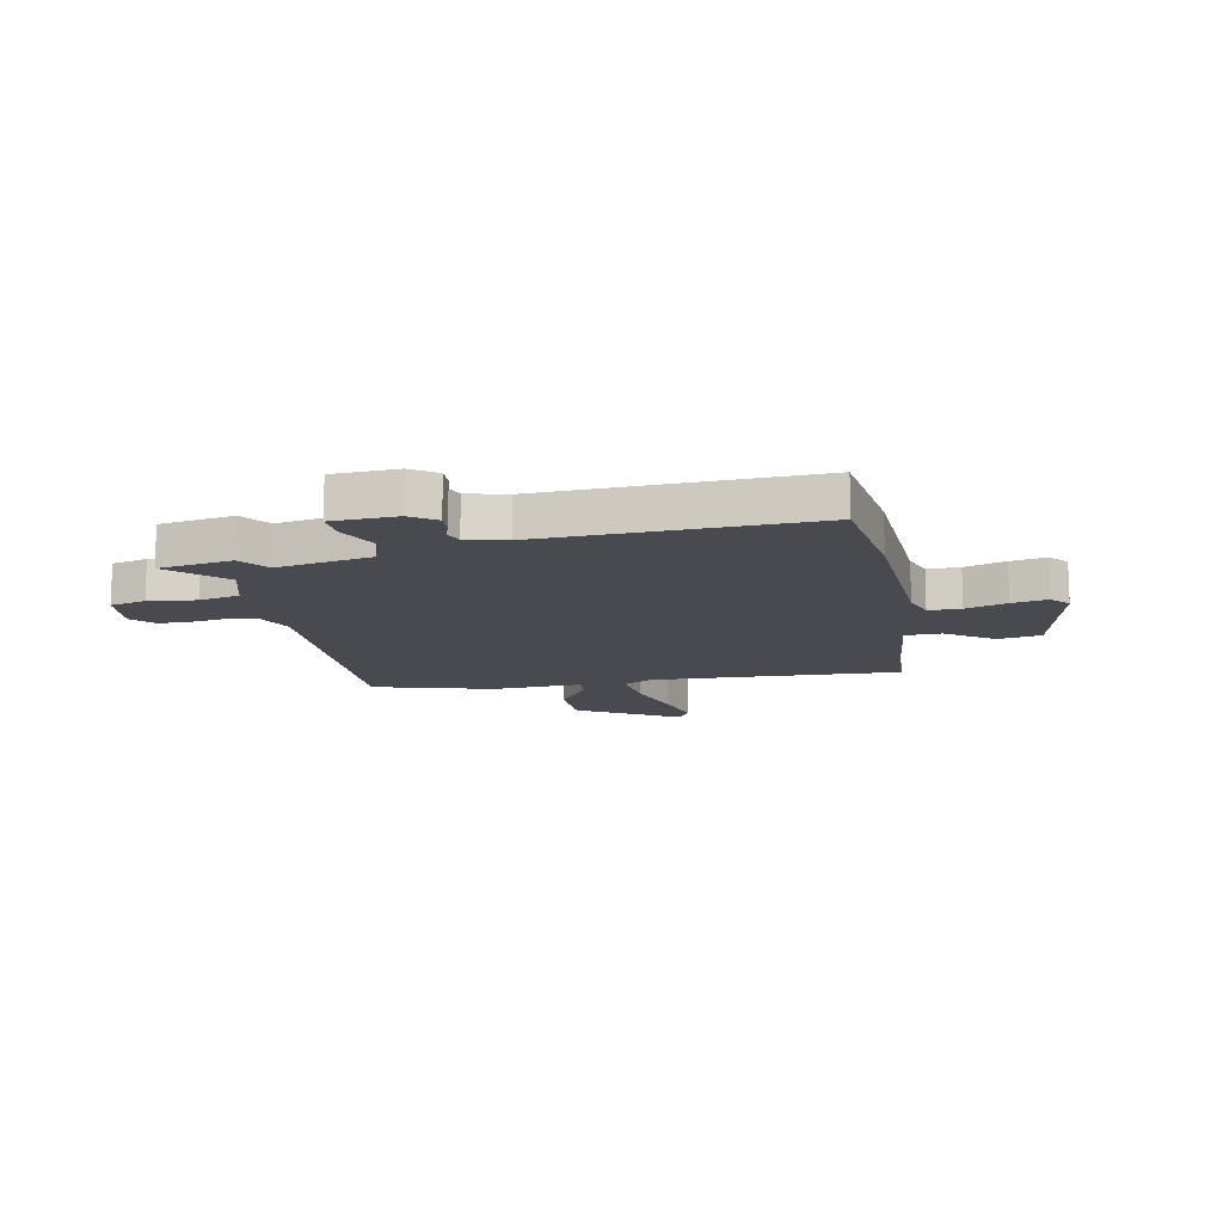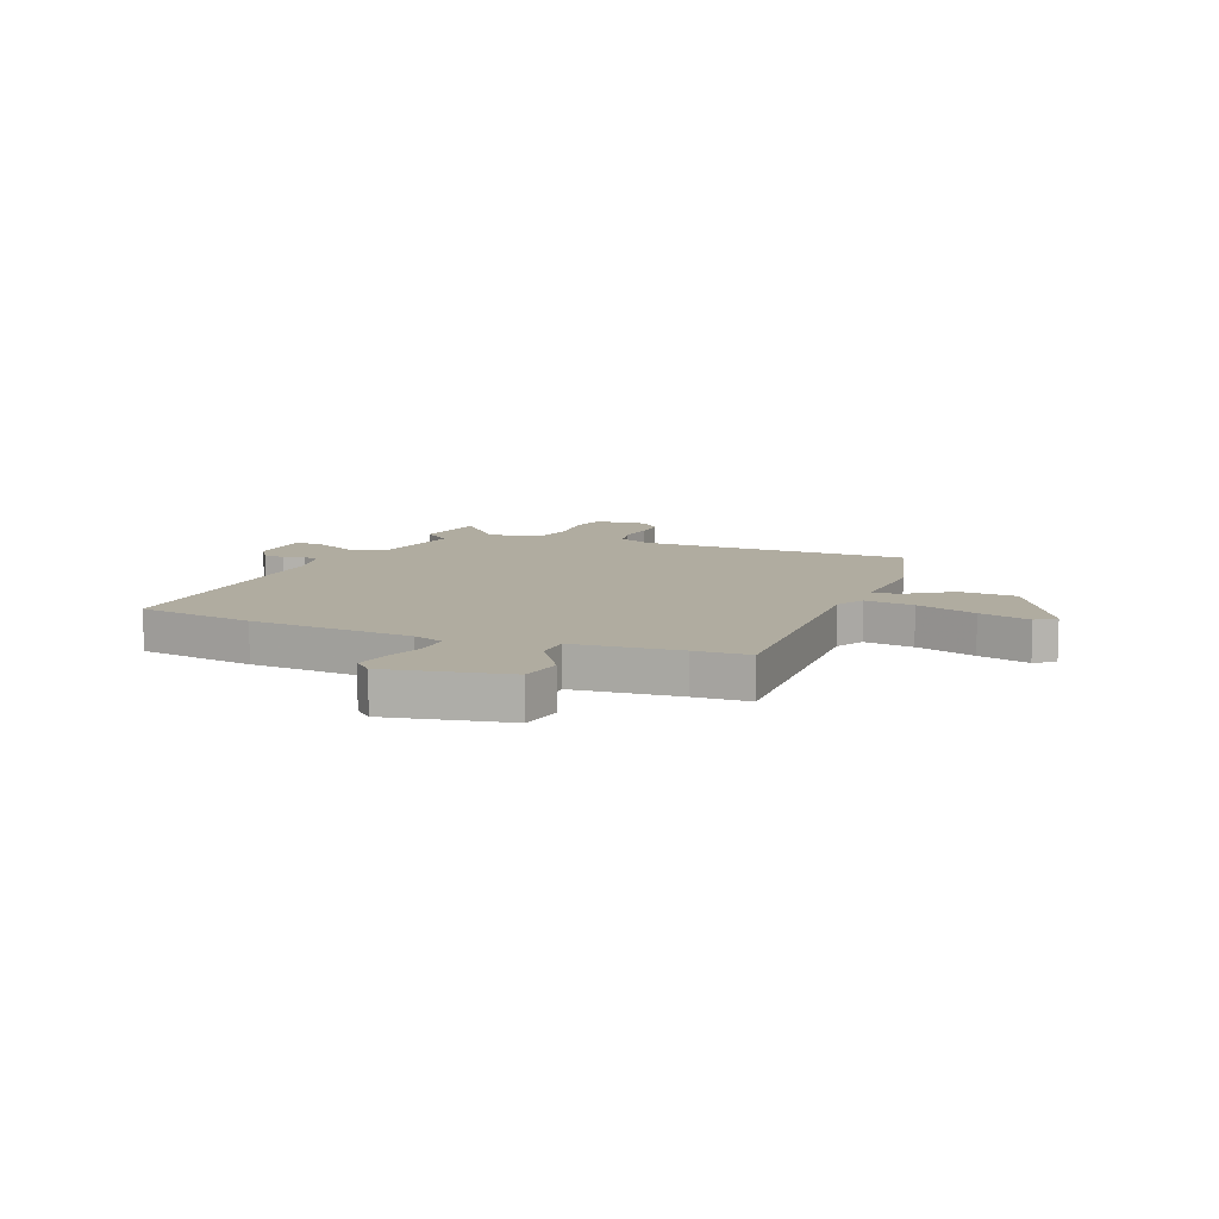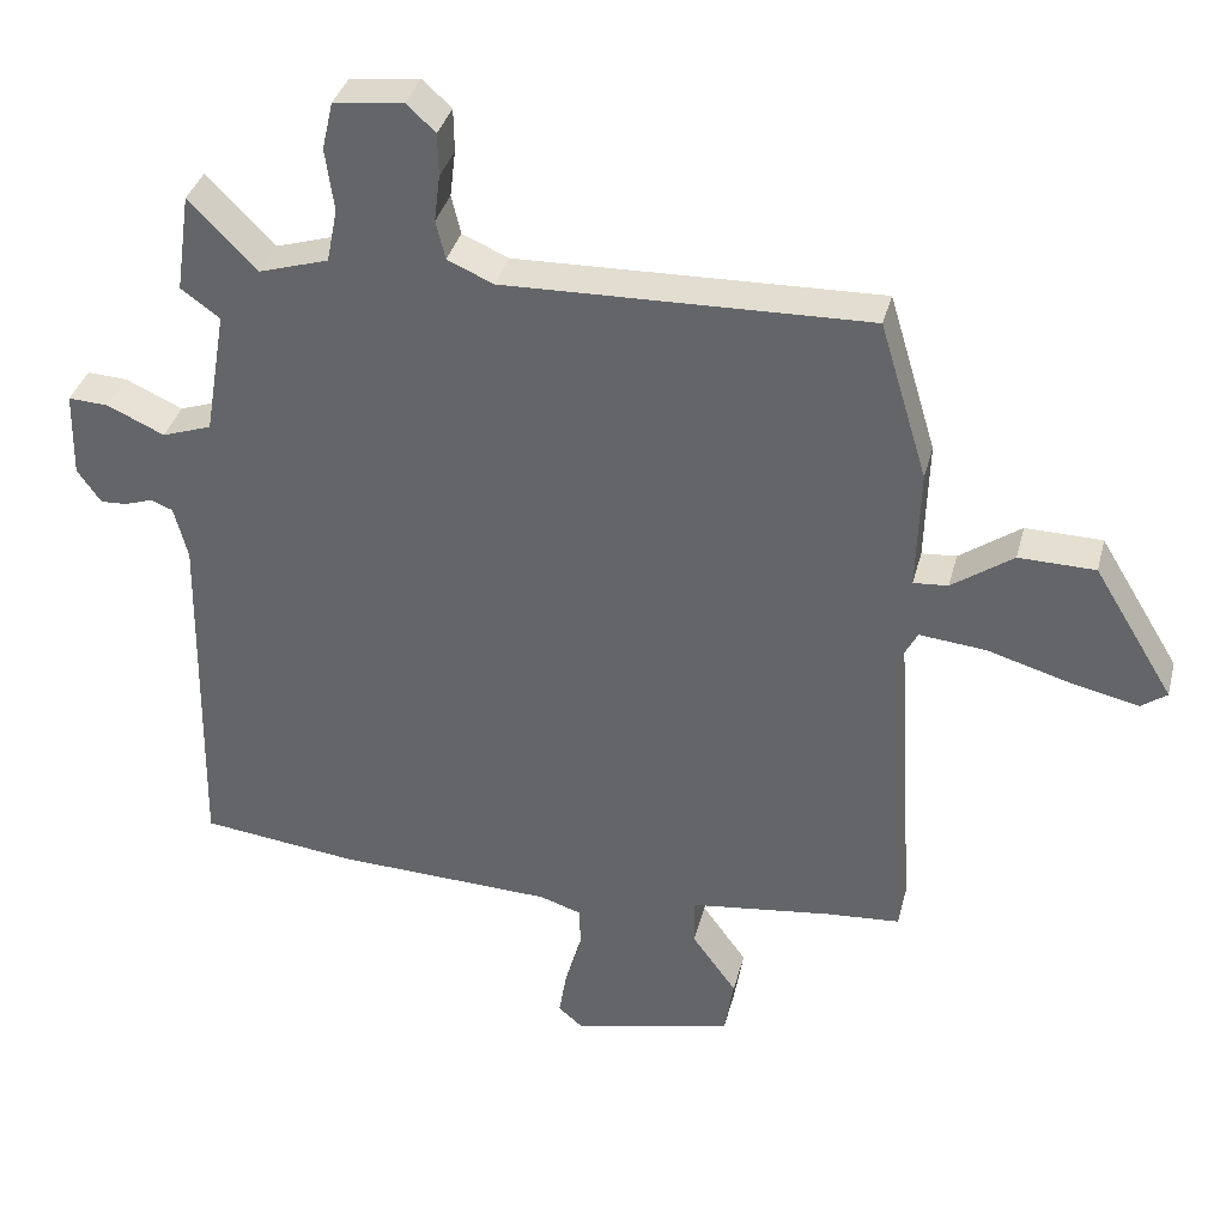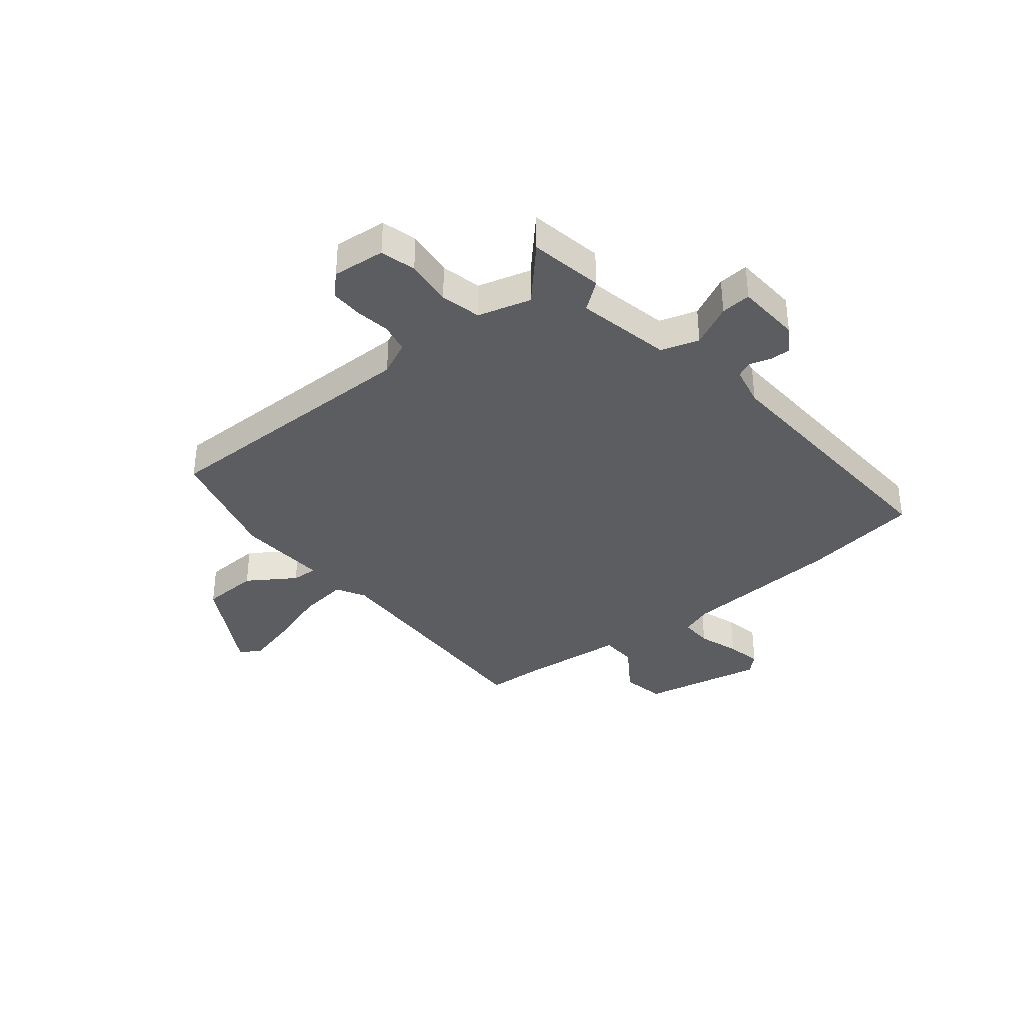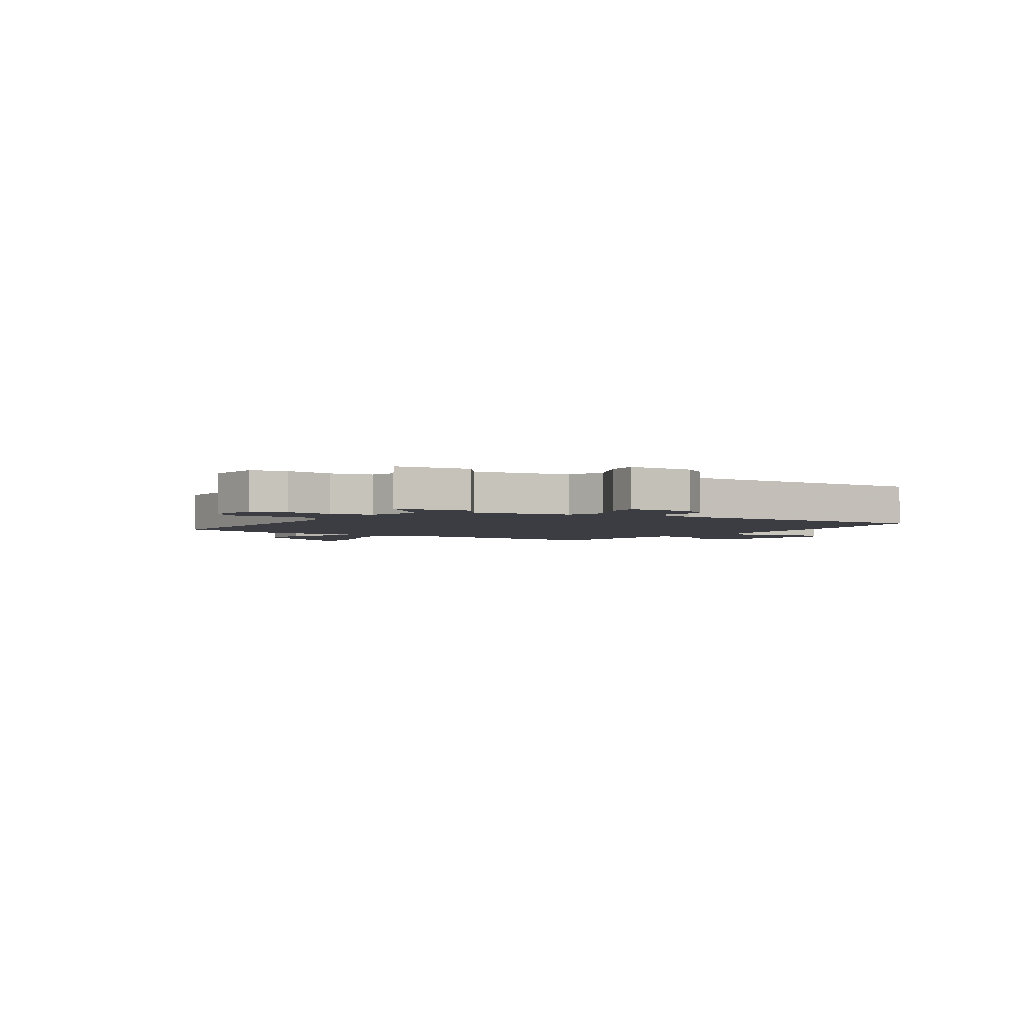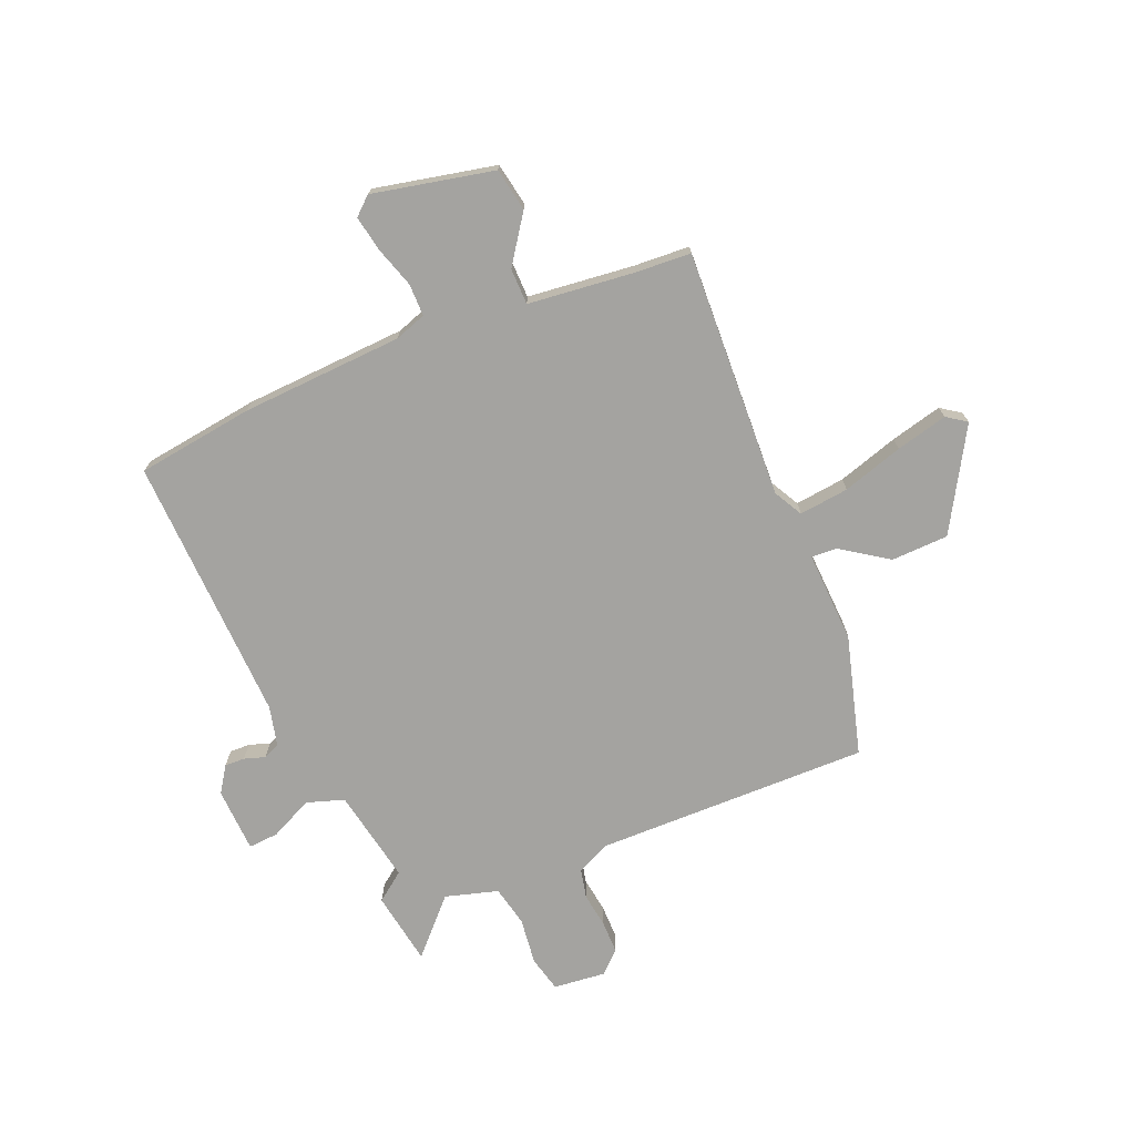
<metadata>
{"format":"obj","ext":"obj","renderer":"f3d","projection":"perspective","resolution":1024,"background":"white","views":[{"elev":-13.5,"azim":102.1,"up":"+Y"},{"elev":10.0,"azim":-156.4,"up":"+Y"},{"elev":36.2,"azim":-165.9,"up":"+Z"},{"elev":-35.8,"azim":40.7,"up":"+Y"},{"elev":-2.9,"azim":57.4,"up":"+Y"},{"elev":-72.8,"azim":-156.4,"up":"+Y"}]}
</metadata>
<code>
v 0.489 0.07 0.577
v 0.509 0.07 0.44
v 0.455 0.07 0.401
v 0.485 0.07 0.225
v 0.554 0.07 0.201
v 0.633 0.07 0.237
v 0.689 0.07 0.24
v 0.692 0.07 0.12
v 0.659 0.07 0.073
v 0.622 0.07 0.075
v 0.584 0.07 0.088
v 0.553 0.07 0.076
v 0.534 0.07 0.002
v 0.543 0.07 -0.495
v 0.326 0.07 -0.521
v 0.025 0.07 -0.532
v -0.033 0.07 -0.551
v -0.034 0.07 -0.611
v -0.011 0.07 -0.687
v 0 0.07 -0.753
v -0.034 0.07 -0.782
v -0.257 0.07 -0.73
v -0.27 0.07 -0.65
v -0.208 0.07 -0.564
v -0.208 0.07 -0.497
v -0.404 0.07 -0.472
v -0.507 0.07 -0.464
v -0.478 0.07 -0.004
v -0.506 0.07 0.05
v -0.598 0.07 0.041
v -0.711 0.07 0.008
v -0.807 0.07 -0.014
v -0.843 0.07 0.012
v -0.732 0.07 0.195
v -0.626 0.07 0.197
v -0.541 0.07 0.137
v -0.493 0.07 0.133
v -0.498 0.07 0.302
v -0.432 0.07 0.522
v 0.073 0.07 0.507
v 0.137 0.07 0.535
v 0.15 0.07 0.589
v 0.142 0.07 0.654
v 0.143 0.07 0.714
v 0.183 0.07 0.751
v 0.28 0.07 0.739
v 0.295 0.07 0.673
v 0.283 0.07 0.586
v 0.298 0.07 0.511
v 0.395 0.07 0.481
v 0.489 0 0.577
v 0.509 0 0.44
v 0.455 0 0.401
v 0.485 0 0.225
v 0.554 0 0.201
v 0.633 0 0.237
v 0.689 0 0.24
v 0.692 0 0.12
v 0.659 0 0.073
v 0.622 0 0.075
v 0.584 0 0.088
v 0.553 0 0.076
v 0.534 0 0.002
v 0.543 0 -0.495
v 0.326 0 -0.521
v 0.025 0 -0.532
v -0.033 0 -0.551
v -0.034 0 -0.611
v -0.011 0 -0.687
v 0 0 -0.753
v -0.034 0 -0.782
v -0.257 0 -0.73
v -0.27 0 -0.65
v -0.208 0 -0.564
v -0.208 0 -0.497
v -0.404 0 -0.472
v -0.507 0 -0.464
v -0.478 0 -0.004
v -0.506 0 0.05
v -0.598 0 0.041
v -0.711 0 0.008
v -0.807 0 -0.014
v -0.843 0 0.012
v -0.732 0 0.195
v -0.626 0 0.197
v -0.541 0 0.137
v -0.493 0 0.133
v -0.498 0 0.302
v -0.432 0 0.522
v 0.073 0 0.507
v 0.137 0 0.535
v 0.15 0 0.589
v 0.142 0 0.654
v 0.143 0 0.714
v 0.183 0 0.751
v 0.28 0 0.739
v 0.295 0 0.673
v 0.283 0 0.586
v 0.298 0 0.511
v 0.395 0 0.481
f 46 47 48
f 45 46 48
f 44 45 48
f 43 44 48
f 42 43 48
f 41 42 48 49
f 40 41 49 50
f 39 40 50
f 38 39 50
f 37 38 50
f 34 35 36
f 33 34 36
f 32 33 36
f 31 32 36
f 30 31 36
f 29 30 36 37
f 28 29 37 50
f 26 27 28 50
f 22 23 24
f 21 22 24
f 20 21 24
f 19 20 24
f 18 19 24
f 17 18 24 25
f 16 17 25
f 15 16 25
f 14 15 25
f 13 14 25
f 12 13 25 26
f 9 10 11
f 8 9 11
f 7 8 11
f 6 7 11
f 5 6 11
f 4 5 11 12
f 50 1 2 3
f 50 3 4
f 26 50 4
f 4 12 26
f 98 97 96
f 98 96 95
f 98 95 94
f 98 94 93
f 98 93 92
f 99 98 92 91
f 100 99 91 90
f 100 90 89
f 100 89 88
f 100 88 87
f 86 85 84
f 86 84 83
f 86 83 82
f 86 82 81
f 86 81 80
f 87 86 80 79
f 100 87 79 78
f 100 78 77 76
f 74 73 72
f 74 72 71
f 74 71 70
f 74 70 69
f 74 69 68
f 75 74 68 67
f 75 67 66
f 75 66 65
f 75 65 64
f 75 64 63
f 76 75 63 62
f 61 60 59
f 61 59 58
f 61 58 57
f 61 57 56
f 61 56 55
f 62 61 55 54
f 53 52 51 100
f 54 53 100
f 54 100 76
f 76 62 54
f 1 51 52 2
f 2 52 53 3
f 3 53 54 4
f 4 54 55 5
f 5 55 56 6
f 6 56 57 7
f 7 57 58 8
f 8 58 59 9
f 9 59 60 10
f 10 60 61 11
f 11 61 62 12
f 12 62 63 13
f 13 63 64 14
f 14 64 65 15
f 15 65 66 16
f 16 66 67 17
f 17 67 68 18
f 18 68 69 19
f 19 69 70 20
f 20 70 71 21
f 21 71 72 22
f 22 72 73 23
f 23 73 74 24
f 24 74 75 25
f 25 75 76 26
f 26 76 77 27
f 27 77 78 28
f 28 78 79 29
f 29 79 80 30
f 30 80 81 31
f 31 81 82 32
f 32 82 83 33
f 33 83 84 34
f 34 84 85 35
f 35 85 86 36
f 36 86 87 37
f 37 87 88 38
f 38 88 89 39
f 39 89 90 40
f 40 90 91 41
f 41 91 92 42
f 42 92 93 43
f 43 93 94 44
f 44 94 95 45
f 45 95 96 46
f 46 96 97 47
f 47 97 98 48
f 48 98 99 49
f 49 99 100 50
f 50 100 51 1

</code>
